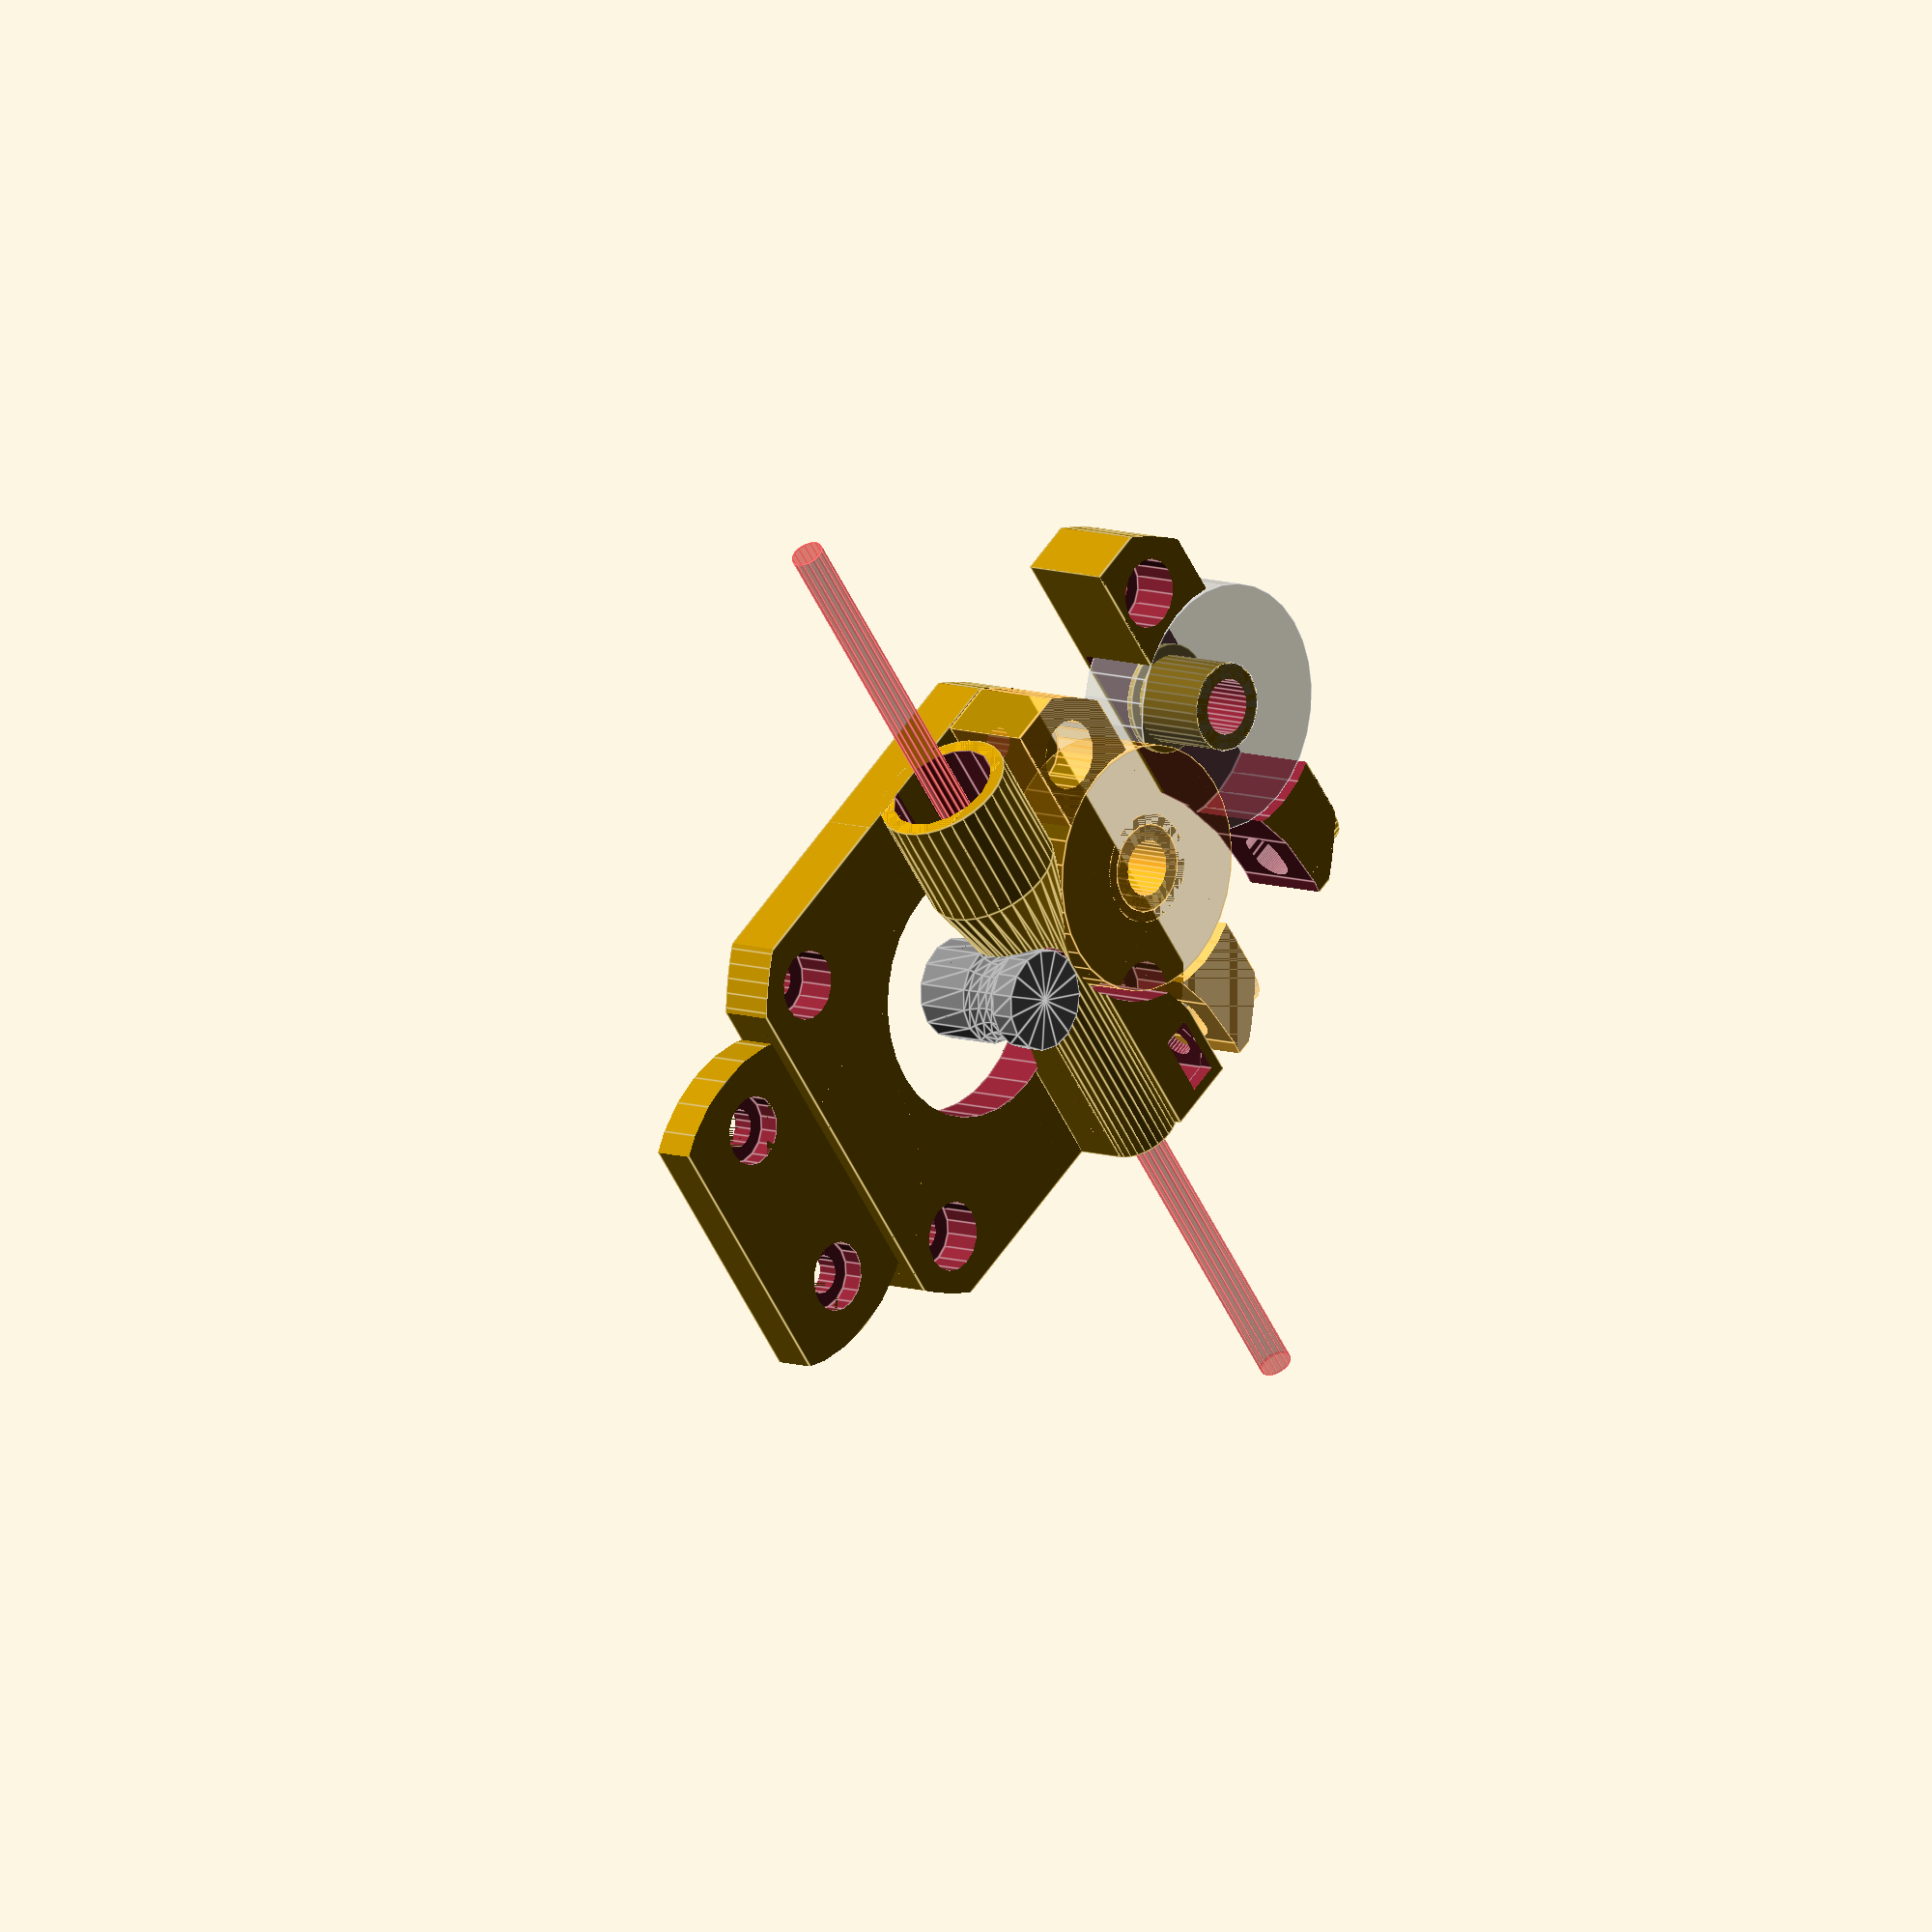
<openscad>
// Compact direct drive bowden extruder for 3mm or 1.75mm filament
// Licence: CC BY-SA 3.0, http://creativecommons.org/licenses/by-sa/3.0/
// Author: Dominik Scholz <schlotzz@schlotzz.com> and contributors
// Using MK8 style hobbed pulley 13x8mm from: https://www.reprapsource.com/en/show/6889
// visit: http://www.schlotzz.com
// changed: 2014-04-04, added idler slot and funnel on bowden side for easier filament insertion
// changed: 2014-04-27, placed base and idler "printer ready"
// changed: 2014-09-22, fixed non-manifold vertexes between base and filament tunnel
// changed: 2014-11-13, added bowden inlet
// changed: 2015-03-17, updated idler for better MK7 drive gear support
// changed: 2015-10-13, designed alternative idler to solve breaking of bearing support


/*
	design goals:
	- use 13x8mm hobbed pulley (mk8) or 13x12mm (mk7)
	- filament diameter parametric (1.75mm or 3mm)
	- use 608zz bearing
	- use M5 push fit connector
*/

/* Drive gear options
        0 - Filament diameter
        1 - Drive gear diameter
        2 - Drive gear height
        3 - Drive gear hobbed diameter
        4 - Drive gear hobbed offset
        5 - Drive gear teeth depth
        6 - Drive gear hobbed width
*/
//                         dFil , dGear, hGear dHob  oHob , dTth, hHob
MK8_175                = [ 1.75 , 8.00 , 13 ,  6.35 , 3.2 , 0.2 , 1.75 ] ; // MK8 1.75mm
MK8_300                = [ 3.00 , 8.00 , 13 ,  6.35 , 3.2 , 0.2 , 3.0  ] ; // MK8 3.00mm
MK8_300_ROBOTDIGG      = [ 3.00 , 9.00 , 11 ,  6.91 , 4.0 , 0.2 , 4.5  ] ; // MK8 3.00mm from RobotDigg.com

/* Push-fit connector options
        0 - Diameter
        1 - Depth
*/
M5                 = [ 5 , 5 ] ;
M10                = [ 9.5 , 10.5 ];

//_________________________________________________________________________
// Choose an option set for drive from the drive gear list above
drive = MK8_300_ROBOTDIGG ;
//drive = MK8_175;

// Choose an option for pushfit connector from the pushfit connector list above
pushfit = M10 ;

// inlet type
inlet_type = 0; // 0:normal, 1:push-fit

//_________________________________________________________________________

// avoid openscad artefacts in preview
epsilon = 0.01;

// increase this if your slicer or printer make holes too tight
extra_radius = 0.1;

// major diameter of metric 3mm thread
m3_major = 2.85;
m3_radius = m3_major / 2 + extra_radius;
m3_wide_radius = m3_major / 2 + extra_radius + 0.2;

// diameter of metric 3mm hexnut screw head
m3_head_radius = 3 + extra_radius;

// drive gear
drive_gear_outer_radius = drive[1] / 2;
drive_gear_hobbed_radius = drive[3] / 2;
drive_gear_hobbed_offset = drive[4] ;
drive_gear_hobbed_width = drive[6];
drive_gear_length = drive[2];
drive_gear_tooth_depth = drive[5];

// outlet size
bowden_pushfit_diameter = pushfit[0] ;
bowden_pushfit_length   = pushfit[1] ;

// base width for frame plate
base_width = 15;
base_length = 60;
base_height = 5;

// nema 17 dimensions
nema17_width = 42.3;
nema17_hole_offsets = [
	[-15.5, -15.5, 1.5],
	[-15.5,  15.5, 1.5],
	[ 15.5, -15.5, 1.5],
	[ 15.5,  15.5, 1.5 + base_height]
];

// filament
filament_diameter = drive[0];
filament_offset = [
	drive_gear_hobbed_radius + filament_diameter / 2 - drive_gear_tooth_depth,
	0,
	base_height/2 + drive_gear_length - drive_gear_hobbed_offset
];





// helper function to render a rounded slot
module rounded_slot(r = 1, h = 1, l = 0, center = false)
{
	hull()
	{
		translate([0, -l / 2, 0])
			cylinder(r = r, h = h, center = center);
		translate([0, l / 2, 0])
			cylinder(r = r, h = h, center = center);
	}
}


// mounting plate for nema 17
module nema17_mount()
{
	// settings
	width = nema17_width;
	height = base_height;
	edge_radius = 27;
	axle_radius = drive_gear_outer_radius + 1 + extra_radius;

	difference()
	{
		// base plate
		translate([0, 0, height / 2])
			intersection()
			{
				cube([width, width, height], center = true);
				cylinder(r = edge_radius, h = height + 2 * epsilon, $fn = 128, center = true);
			}

		// center hole
		translate([0, 0, -epsilon]	)
			cylinder(r = 11.25 + extra_radius, h = base_height + 2 * epsilon, $fn = 32);

		// axle hole
		translate([0, 0, -epsilon])
			cylinder(r = axle_radius, h = height + 2 * epsilon, $fn = 32);

		// mounting holes
		for (a = nema17_hole_offsets)
			translate(a)
			{
				cylinder(r = m3_radius, h = height * 4, center = true, $fn = 16);
				cylinder(r = m3_head_radius, h = height + epsilon, $fn = 16);
			}
	}
}


// plate for mounting extruder on frame
module frame_mount()
{
	// settings
	width = base_width;
	length = base_length;
	height = base_height;
	hole_offsets = [
		[0,  length / 2 - 6, 2.5],
		[0, -length / 2 + 6, 2.5]
	];
	corner_radius = 3;

    rotate([0,-90,0])
	difference()
	{
		// base plate
		intersection()
		{
			union()
			{
				translate([0, 0, height / 2])
					cube([width, length, height], center = true);
				translate([base_width / 2 - base_height / 2 - corner_radius / 2, 0, height + corner_radius / 2])
					cube([base_height + corner_radius, nema17_width, corner_radius], center = true);
				translate([base_width / 2 - base_height / 2, 0, 6])
					cube([base_height, nema17_width, 12], center = true);
			}

			cylinder(r = base_length / 2, h = 100, $fn = 32);
		}

		// rounded corner
		translate([base_width / 2 - base_height - corner_radius, 0, height + corner_radius])
			rotate([90, 0, 0])
				cylinder(r = corner_radius, h = nema17_width + 2 * epsilon, center = true, $fn = 32);

		// mounting holes
		for (a = hole_offsets)
			translate(a)
			{
				cylinder(r = m3_wide_radius, h = height * 2 + 2 * epsilon, center = true, $fn = 16);
				cylinder(r = m3_head_radius, h = height + epsilon, $fn = 16);
			}

		// nema17 mounting holes
		translate([base_width / 2, 0, nema17_width / 2 + base_height])
			rotate([0, -90, 0])
			for (a = nema17_hole_offsets)
				translate(a)
				{
					cylinder(r = m3_radius, h = height * 4, center = true, $fn = 16);
					cylinder(r = m3_head_radius, h = height + epsilon, $fn = 16);
				}
	}
}

// simpler plate for mounting extruder on frame
module flat_frame_mount()
{
	// settings
	width = base_width;
	length = base_length/2;
	height = base_height*3/4;
	hole_offsets = [
		[0,  length / 2 - 6, height/4],
		[0, -length / 2 + 6, height/4]
	];

    translate([-width/2,0,height/2])
	difference()
	{
		// base plate
		intersection()
		{
            cube([width, length, height], center = true);
			cylinder(r = length / 2, h = 100, $fn = 32, center = true);
		}

		// mounting holes
		for (a = hole_offsets)
			translate(a)
			{
				cylinder(r = m3_wide_radius, h = height * 2 + 2 * epsilon, center = true, $fn = 16);
				cylinder(r = m3_head_radius, h = height/2 + epsilon, $fn = 16, center = true);
			}

	}
}


// inlet for filament
module filament_tunnel()
{
	// settings
    inlet_radius = 3.5;
    outlet_radius = bowden_pushfit_diameter/2 + 1.25 ;

	width = inlet_radius * 2  ;
	length = nema17_width;
	//height = filament_offset[2] ;
	height = filament_offset[2] - base_height + outlet_radius;
    filament_height = -height / 2 + filament_offset[2] - base_height ;

	translate([0, 0, height / 2])
	{
		difference()
		{
			union()
			{
				// base
				translate([0, 0, -height / 2 + filament_offset[2]/4])
                    cube([width , length, filament_offset[2]/2], center = true);

				// inlet
				translate([0, 0, filament_height])
					rotate([90, 0, 0])
						cylinder(r = inlet_radius, h = length + 2 * epsilon, center = true, $fn = 32);
				translate([0, length/8 + epsilon, filament_height])
					rotate([90, 0, 0])
						cylinder(r2 = inlet_radius, r1=outlet_radius, h = length/4 + 2 * epsilon, center = true, $fn = 32);

                // outlet pushfit cowling
				translate([0, length *3/ 8 , filament_height ])
					rotate([90, 0, 0])
						cylinder(r = outlet_radius, h = length/4, center = true, $fn = 32);

				// idler tensioner
				intersection()
				{
					translate([5, -length / 2 + 8, -height / 2 + filament_offset[2]/4+inlet_radius/2])
						cube([width, 16, filament_offset[2]/2 +inlet_radius], center = true);
					translate([-17.8, -20 ,0])
						cylinder(r = 27, h = height + 2 * epsilon, center = true, $fn = 32);
				}

			}

			// middle cutout for drive gear
			translate([-filament_offset[0], 0, 0])
				cylinder(r = drive_gear_outer_radius + 2*extra_radius,
                         h = height + 2 * epsilon, center = true, $fn = 32);
			translate([-filament_offset[0], 0, -height/2 - epsilon])
                scale([1,1,(filament_height-inlet_radius+base_height) / (height/2)])
                    sphere(r=11.5 , center=true , $fn = 32);

			// middle cutout for idler
			translate([11 + filament_diameter/4 , 0, 0])
				cylinder(r = 11.5 + extra_radius, h = height + 2 * epsilon, center = true, $fn = 32);

			// idler mounting hexnut
			translate([filament_diameter + 1, -nema17_width / 2 + 4, .25])
				rotate([0, 90, 0])
					cylinder(r = m3_radius, h = 50, center = false, $fn = 32);
			translate([filament_diameter + 3, -nema17_width / 2 + 4, 5])
				cube([2.5 + 3 * extra_radius, 5.5 + 2.5 * extra_radius, 10], center = true);
			translate([filament_diameter + 3, -nema17_width / 2 + 4, 0])
				rotate([0, 90, 0])
					cylinder(r = 3.15 + 2.5 * extra_radius, h = 2.5 + 3 * extra_radius, center = true, $fn = 6);

//			// rounded corner
//			translate([-height - width / 2, 0, height / 2])
//				rotate([90, 0, 0])
//					cylinder(r = height, h = length + 2 * epsilon, center = true, $fn = 32);

			// funnel inlet
			if (inlet_type == 0)
			{
				// normal type
				translate([0, -length / 2 + 1 - epsilon, filament_height])
					rotate([90, 0, 0])
						cylinder(r1 = filament_diameter / 2, r2 = filament_diameter / 2 + 1 + epsilon / 1.554,
							h = 3 + epsilon, center = true, $fn = 16);
			}
			else
			{
				// inlet push fit connector m5 hole
				translate([0, -length / 2 - 1 + 2.5 + epsilon, filament_height])
					rotate([90, 0, 0])
						cylinder(r = 2.25, h = 5 + 2 * epsilon, center = true, $fn = 16);

				// funnel inlet outside
				translate([0, -length / 2 + 4, filament_height])
					rotate([90, 0, 0])
						cylinder(r1 = filament_diameter / 2, r2 = filament_diameter / 2 + 1,
							h = 2, center = true, $fn = 16);

			}

			// funnnel outlet inside
			translate([0, drive_gear_outer_radius, filament_height])
				rotate([90, 0, 0])
					cylinder(r1 = filament_diameter / 2, r2 = filament_diameter / 2 + 1.25,
						h = 8, center = true, $fn = 16);

			// outlet push fit connector hole
			translate([0, length / 2 - bowden_pushfit_length/2 + epsilon, filament_height])
				rotate([90, 0, 0])
					cylinder(r = bowden_pushfit_diameter/2, h = bowden_pushfit_length + 2 * epsilon, center = true, $fn = 16);

			// funnel outlet outside
			translate([0, drive_gear_outer_radius + 6, filament_height])
				rotate([90, 0, 0])
					cylinder(r1 = filament_diameter / 2 + 1 + extra_radius, r2 = filament_diameter / 2 + extra_radius,
						h = 2, center = true, $fn = 16);

			// filament path
			translate([0, 0, filament_height])
				rotate([90, 0, 0])
					cylinder(r = filament_diameter / 2 + 2 * extra_radius,
						h = length + 2 * epsilon, center = true, $fn = 16);

			// screw head inlet
			translate(nema17_hole_offsets[2] - [filament_offset[0], 0, height / 2 + 1.5])
				sphere(r = m3_head_radius, $fn = 16);
		}
	}
}


// render drive gear
module drive_gear()
{
	r = drive_gear_outer_radius - drive_gear_hobbed_radius;
	rotate_extrude(convexity = 10)
	{
		difference()
		{
			square([drive_gear_outer_radius, drive_gear_length]);
			translate([drive_gear_hobbed_radius + 2*r, drive_gear_length - drive_gear_hobbed_offset])
				circle(r = 2*r, $fn = 16);
		}
	}
}


// render 608zz
module bearing_608zz()
{
	difference()
	{
		cylinder(r = 11, h = 7, center = true, $fn = 32);
		cylinder(r = 4, h = 7 + 2 * epsilon, center = true, $fn = 16);
	}
}


// idler with 608 bearing, simple version
module idler_608_v1()
{
	// settings
	width = nema17_width;
	height = filament_offset[2] - base_height + 4;
	edge_radius = 27;
	hole_offsets = [-width / 2 + 4, width / 2 - 4];
	bearing_bottom = filament_offset[2] / 2 - base_height / 2 - 6;
	offset = drive_gear_hobbed_radius - drive_gear_tooth_depth + filament_diameter;
	pre_tension = 0.25;
	gap = 1;

	// base plate
	translate([0, 0, height / 2])
	difference()
	{
		union()
		{
			// base
			intersection()
			{
				cube([width, width, height], center = true);
				translate([0, 0, 0])
					cylinder(r = edge_radius, h = height + 2 * epsilon, $fn = 128, center = true);
				translate([offset + 12 + gap, 0, 0])
					cube([15, nema17_width + epsilon, height], center = true);
			}

			// bearing foot enforcement
			translate([offset + 11 - pre_tension, 0, -height / 2])
				cylinder(r = 4 - extra_radius + 1, h = height - .5, $fn = 32);

			// spring base enforcement
			translate([17.15, -nema17_width / 2 + 4, .25])
				rotate([0, 90, 0])
					cylinder(r = 3.75, h = 4, $fn = 32);
		}

		translate([offset + 11 - pre_tension, 0, bearing_bottom])
			difference()
			{
				// bearing spare out
				cylinder(r = 11.5, h = 60, $fn = 32);

				// bearing mount
				cylinder(r = 4 - extra_radius, h = 7.5, $fn = 32);

				// bearing mount base
				cylinder(r = 4 - extra_radius + 1, h = 0.5, $fn = 32);
			}

		// bearing mount hole
		translate([offset + 11 - pre_tension, 0, 0])
			cylinder(r = 2.5, h = 50, center = true, $fn = 32);

		// tensioner bolt slot
		translate([17.15, -nema17_width / 2 + 4, .25])
			rotate([0, 90, 0])
				rounded_slot(r = m3_wide_radius, h = 50, l = 1.5, center = true, $fn = 32);

		// fastener cutout
		translate([offset - 18.85 + gap, -20 ,0])
			cylinder(r = 27, h = height + 2 * epsilon, center = true, $fn = 32);

		// mounting hole
		translate([15.5, 15.5, 0])
		{
			cylinder(r = m3_wide_radius, h = height * 4, center = true, $fn = 16);
			cylinder(r = m3_head_radius, h = height + epsilon, $fn = 16);
		}

	}

	translate([offset + 11 - pre_tension, 0, filament_offset[2] - base_height])
		%bearing_608zz();
}


// new idler with 608 bearing
module idler_608_v2()
{
	// settings
	width = nema17_width;
	height = filament_offset[2] - base_height + 4;
	edge_radius = 27;
	hole_offsets = [-width / 2 + 4, width / 2 - 4];
	bearing_bottom = filament_offset[2] / 2 - base_height / 2 - 6;
	offset = drive_gear_hobbed_radius - drive_gear_tooth_depth + filament_diameter;
	pre_tension = 0.25;
	gap = 1;
	top = 2;

	// base plate
	translate([0, 0, height / 2])
	difference()
	{
		union()
		{
			// base
			translate([0, 0, top / 2])
			intersection()
			{
				cube([width, width, height + top], center = true);
				translate([0, 0, 0])
					cylinder(r = edge_radius, h = height + top + 2 * epsilon, $fn = 128, center = true);
				translate([offset + 12 + gap, 0, 0])
					cube([15, nema17_width + epsilon, height + top], center = true);
			}

			// bearing foot enforcement
			translate([offset + 11 - pre_tension, 0, -height / 2])
				cylinder(r = 4 - extra_radius + 1, h = height - .5, $fn = 32);

			// spring base enforcement
			translate([17.15, -nema17_width / 2 + 4, .25])
				rotate([0, 90, 0])
					cylinder(r = 3.75, h = 4, $fn = 32);
		}

		translate([offset + 11 - pre_tension, 0, bearing_bottom])
			difference()
			{
				// bearing spare out
				cylinder(r = 11.5, h = 8, $fn = 32);

				// bearing mount
				cylinder(r = 4 - extra_radius, h = 8, $fn = 32);

				// bearing mount base
				cylinder(r = 4 - extra_radius + 1, h = 0.5, $fn = 32);

				// bearing mount top
				translate([0, 0, 7.5])
					cylinder(r = 4 - extra_radius + 1, h = 0.5, $fn = 32);
			}

		// bearing mount hole
		translate([offset + 11 - pre_tension, 0, 0])
			cylinder(r = 2.5, h = 50, center = true, $fn = 32);

		// tensioner bolt slot
		translate([17.15, -nema17_width / 2 + 4, .25])
			rotate([0, 90, 0])
				rounded_slot(r = m3_wide_radius, h = 50, l = 1.5, center = true, $fn = 32);

		// fastener cutout
		translate([offset - 18.85 + gap, -20, top / 2])
			cylinder(r = 27, h = height + top + 2 * epsilon, center = true, $fn = 32);

		// mounting hole
		translate([15.5, 15.5, 0])
		{
			cylinder(r = m3_wide_radius, h = height * 4, center = true, $fn = 16);
			translate([0, 0, height / 2 + top - 4])
				cylinder(r = m3_head_radius, h = height + epsilolength/8 + epsilonn, $fn = 16);
		}

	}

	translate([offset + 11 - pre_tension, 0, filament_offset[2] - base_height])
		%bearing_608zz();
}


// new idler splitted in printable parts
module idler_608_v2_splitted()
{

	intersection()
	{
		idler_608_v2();
		cube([nema17_width, nema17_width, 17.25 - base_height], center = true);
	}

	translate([nema17_width + 8, 0, filament_offset[2] - base_height + 4 + 2])
		rotate([0, 180, 0])
			difference()
			{
				idler_608_v2();
				cube([nema17_width + 2, nema17_width + 2, 17.25 - base_height], center = true);
			}

}


// compose all parts
module compact_extruder()
{
	// motor plate
	nema17_mount();

	// mounting plate
	translate([-nema17_width / 2 + 1, 0, 0])
        flat_frame_mount();

	// filament inlet/outlet
	translate([filament_offset[0], 0, base_height - epsilon])
		filament_tunnel();

	// drive gear
	color("grey")
		%translate([0, 0, base_height/2 ])
			drive_gear();

	// filament
	color("red",0.3)
		%translate(filament_offset - [0, 0, epsilon])
			rotate([90, 0, 0])
				cylinder(r = filament_diameter / 2, h = 100, $fn = 16, center = true);

    // idler (installed)
	color("orange", 0.3)
        translate([0, 0, base_height+0.2])
            %idler_608_v1();

}


compact_extruder();

translate([20, 0, 0])
	idler_608_v1();

//translate([20, 0, 0])
//	idler_608_v2_splitted();
</openscad>
<views>
elev=351.3 azim=322.6 roll=313.2 proj=o view=edges
</views>
